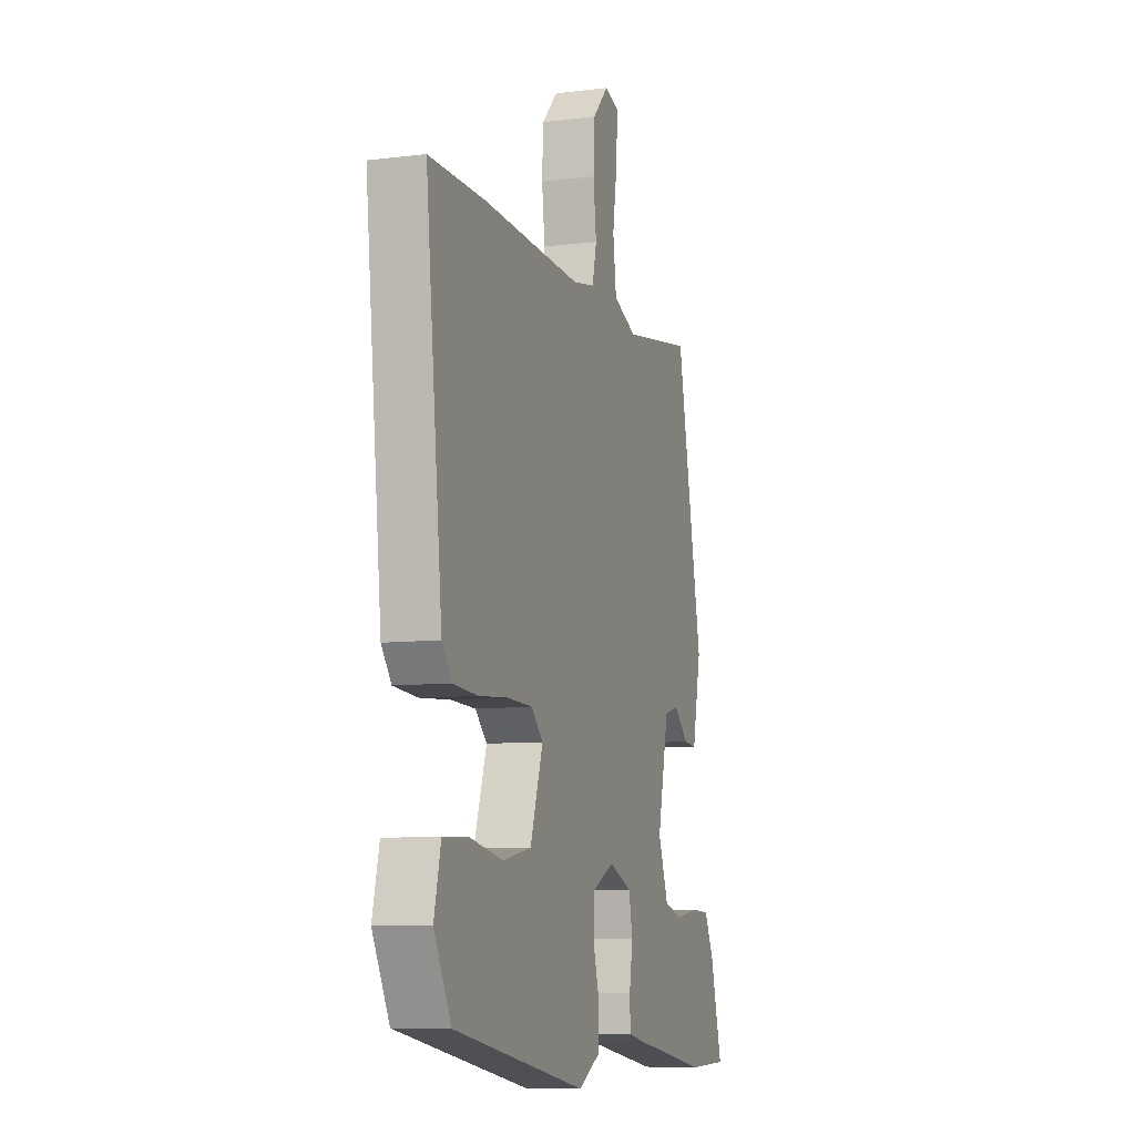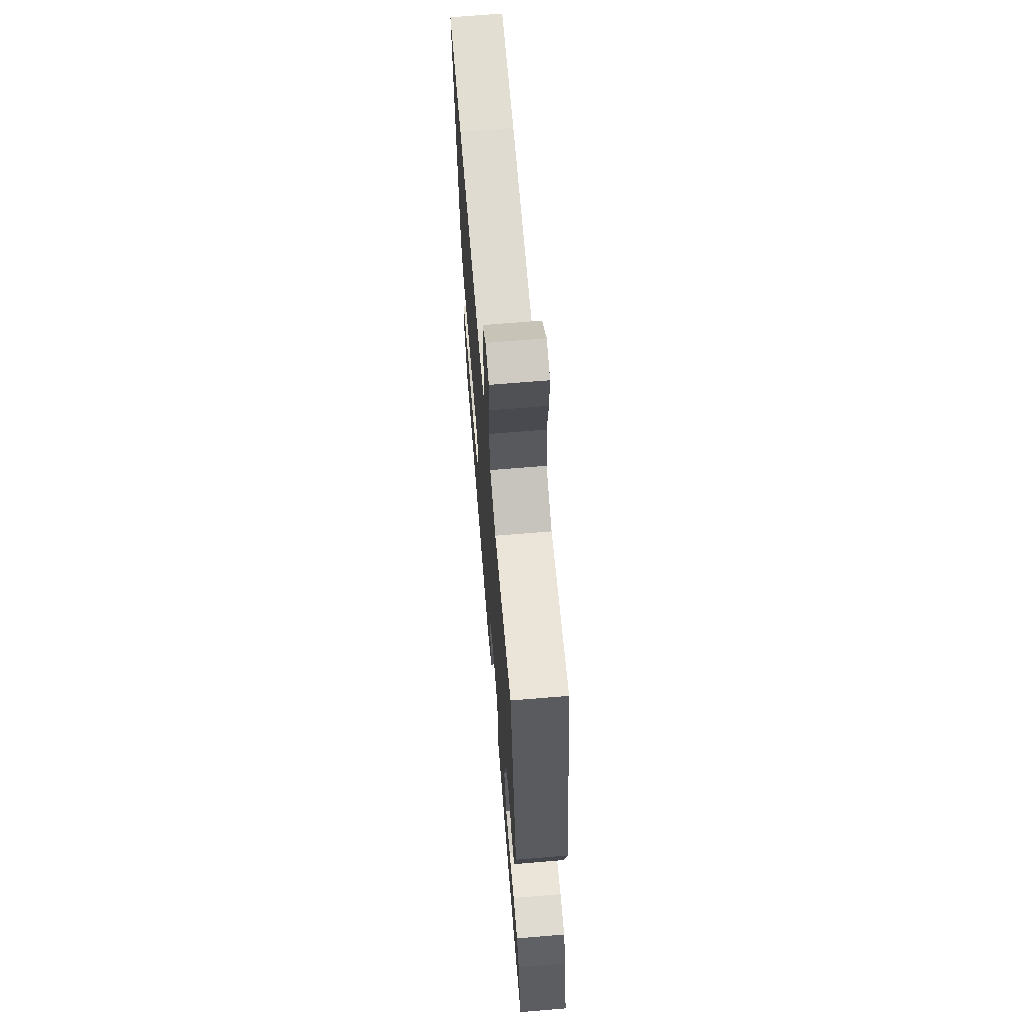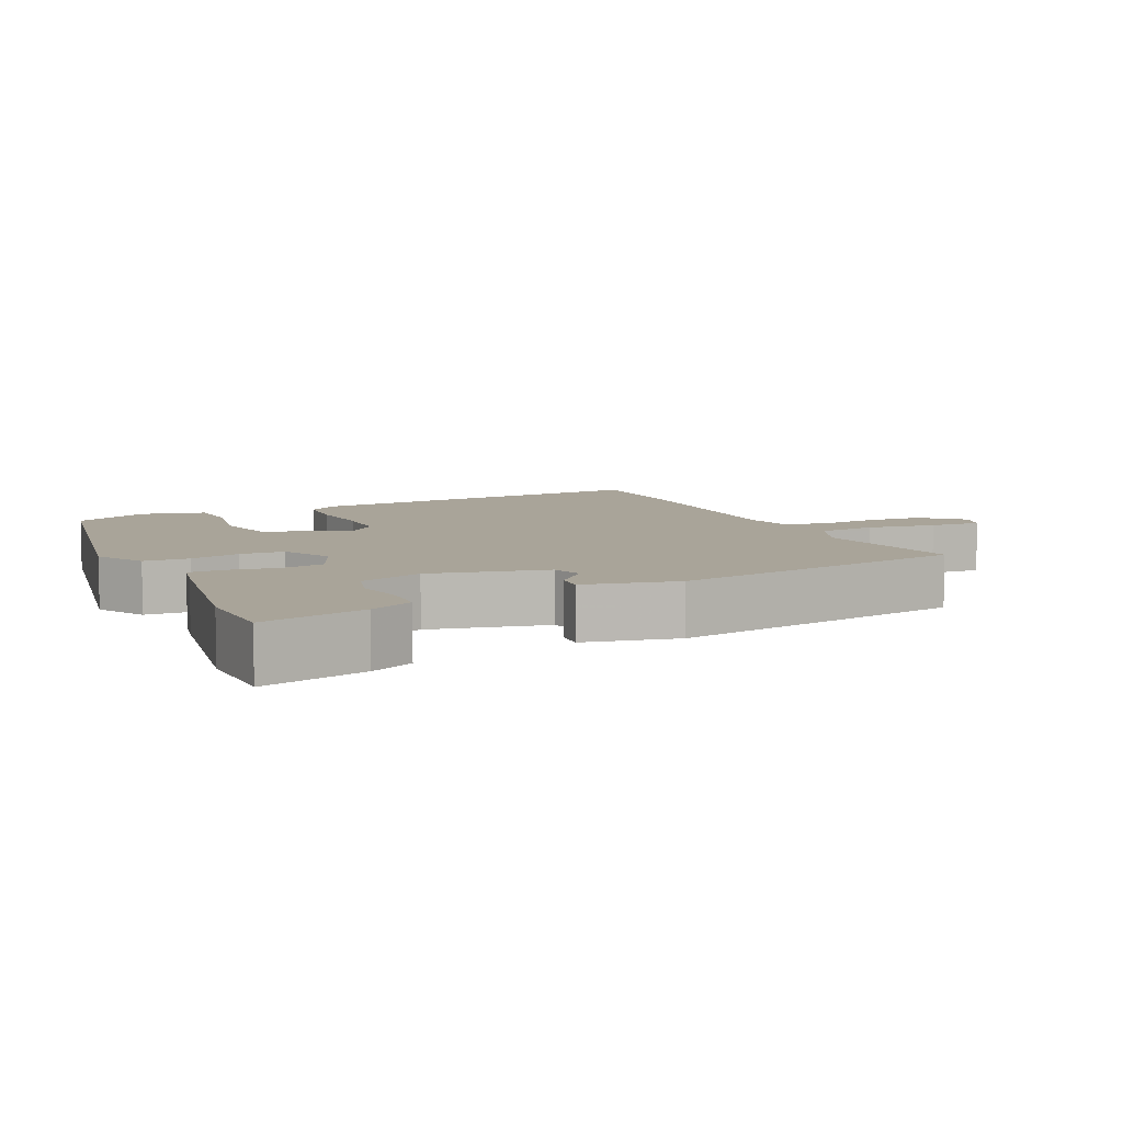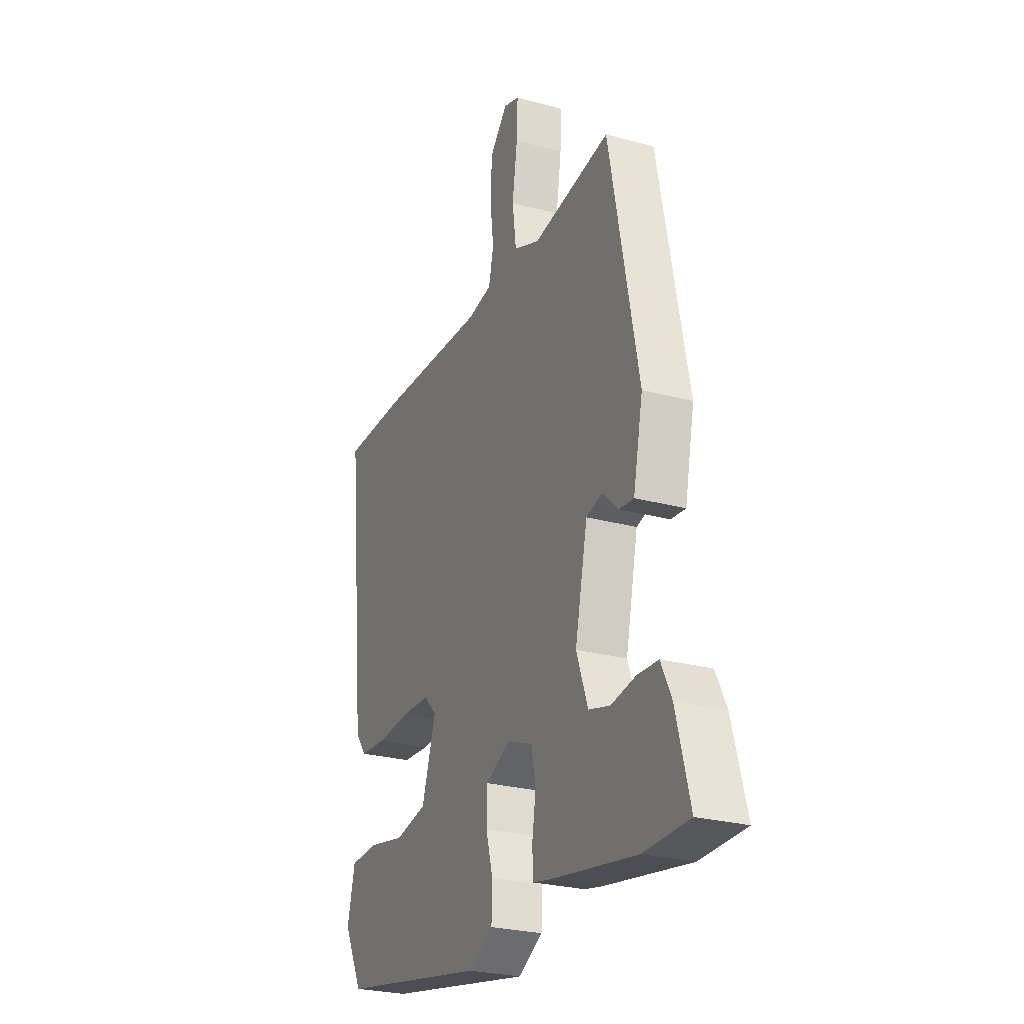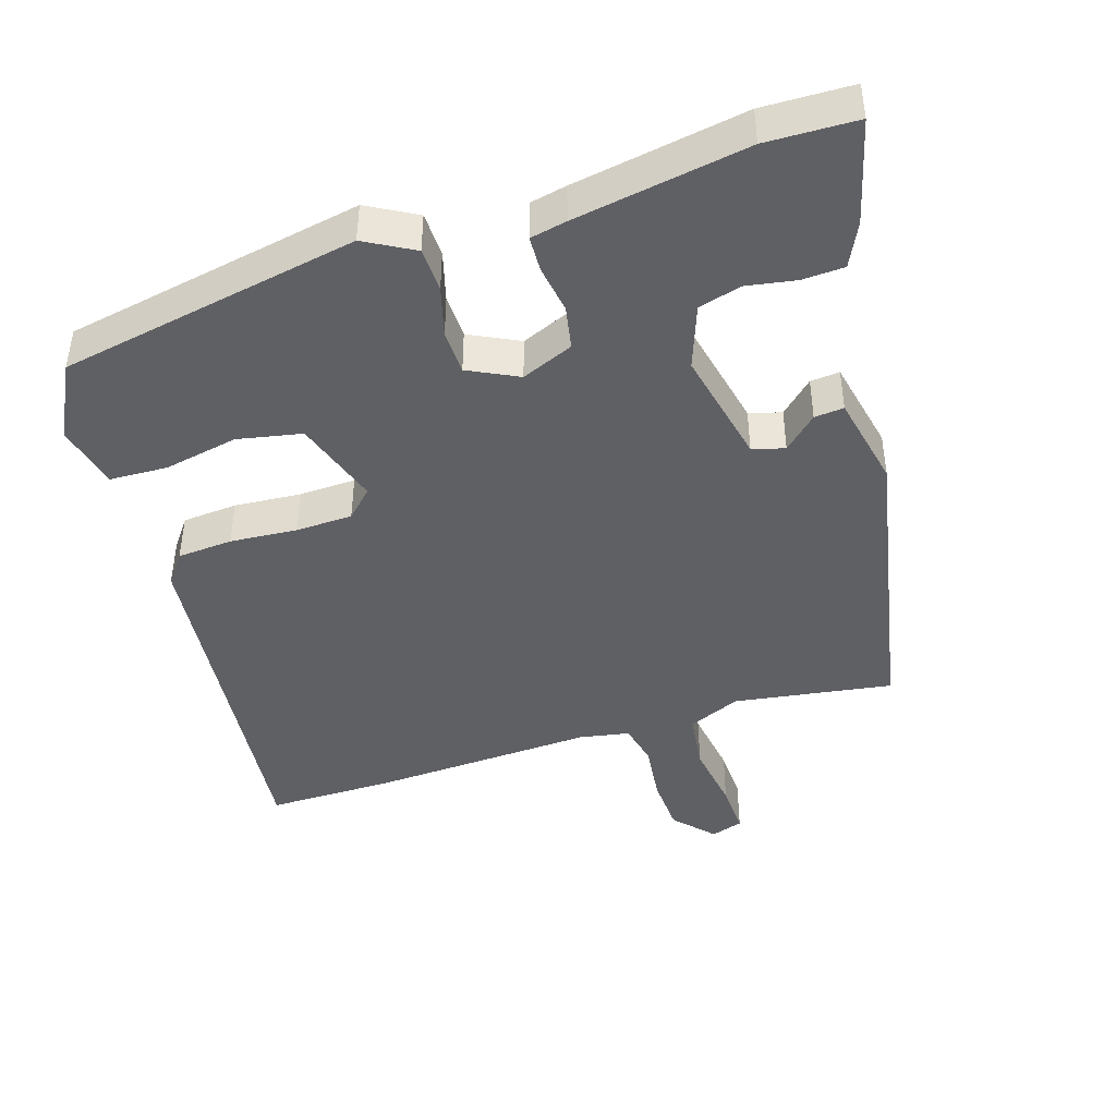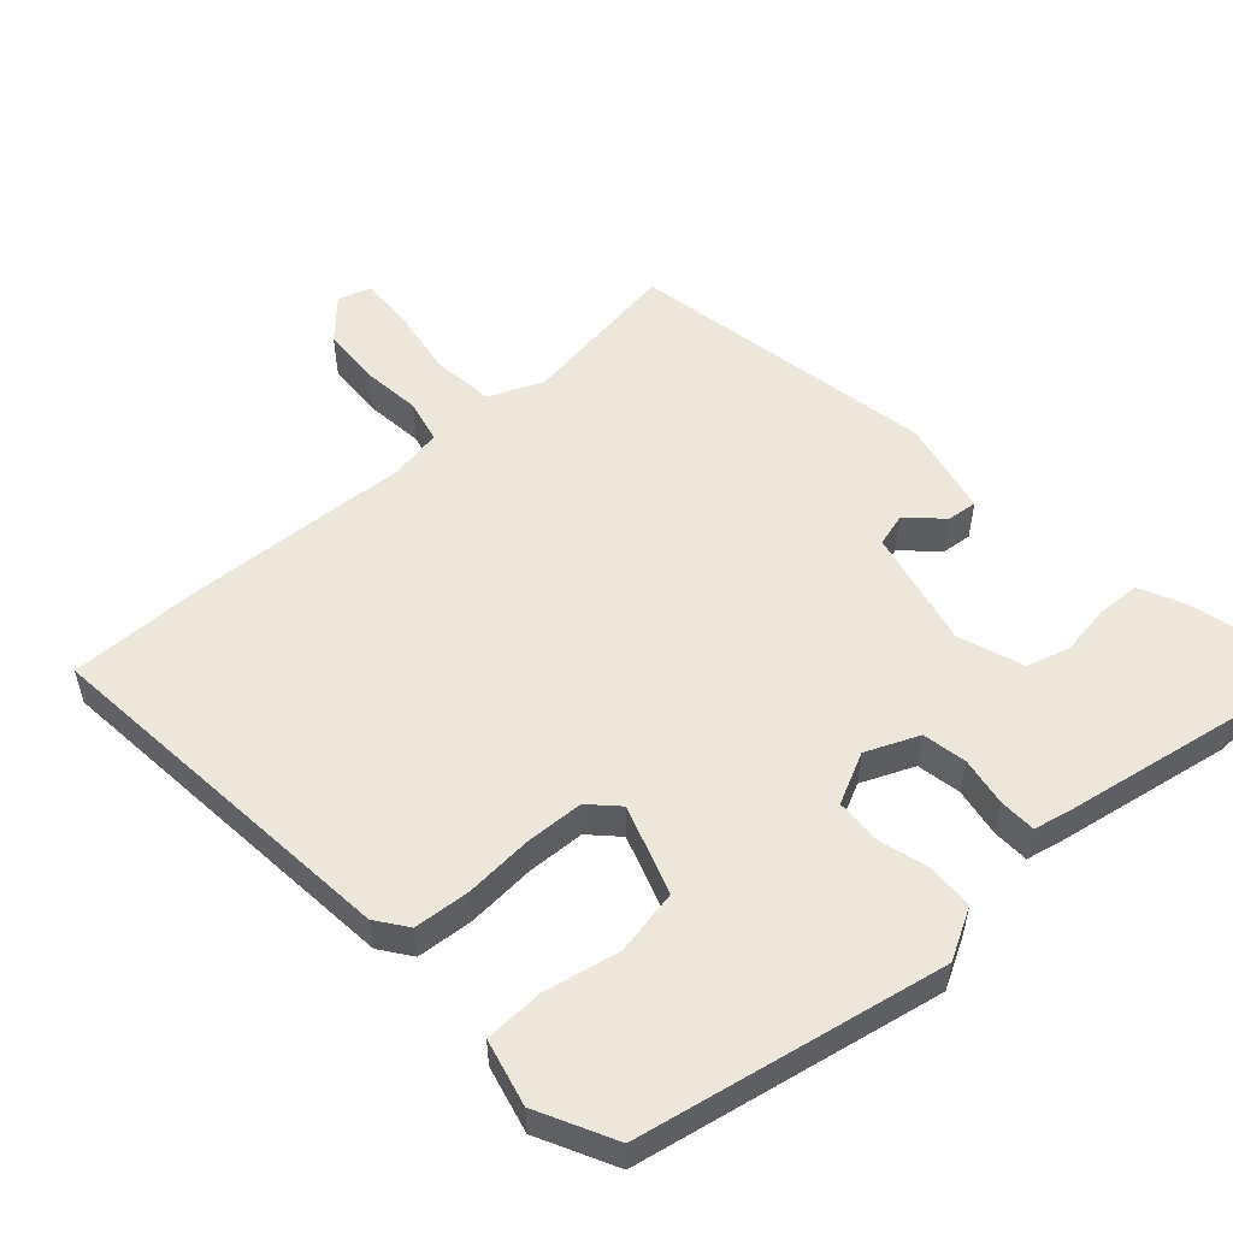
<metadata>
{"format":"obj","ext":"obj","renderer":"f3d","projection":"perspective","resolution":1024,"background":"white","views":[{"elev":-8.5,"azim":108.7,"up":"+Z"},{"elev":67.4,"azim":-94.8,"up":"+Z"},{"elev":7.3,"azim":-115.0,"up":"+Y"},{"elev":-26.2,"azim":-113.3,"up":"+Z"},{"elev":-43.7,"azim":-162.5,"up":"+Y"},{"elev":54.0,"azim":138.4,"up":"+Y"}]}
</metadata>
<code>
v 0.482 0.07 -0.427
v 0.053 0.07 -0.508
v -0.017 0.07 -0.469
v -0.019 0.07 -0.405
v 0.001 0.07 -0.333
v -0.001 0.07 -0.27
v -0.072 0.07 -0.235
v -0.146 0.07 -0.266
v -0.158 0.07 -0.328
v -0.147 0.07 -0.397
v -0.149 0.07 -0.448
v -0.201 0.07 -0.459
v -0.448 0.07 -0.501
v -0.577 0.07 -0.498
v -0.538 0.07 -0.35
v -0.508 0.07 -0.288
v -0.448 0.07 -0.285
v -0.377 0.07 -0.297
v -0.316 0.07 -0.28
v -0.283 0.07 -0.189
v -0.319 0.07 -0.023
v -0.365 0.07 -0.01
v -0.412 0.07 -0.054
v -0.454 0.07 -0.058
v -0.482 0.07 0.076
v -0.398 0.07 0.506
v -0.172 0.07 0.472
v -0.097 0.07 0.504
v -0.086 0.07 0.588
v -0.101 0.07 0.687
v -0.104 0.07 0.762
v -0.058 0.07 0.777
v -0.007 0.07 0.722
v -0.003 0.07 0.641
v -0.013 0.07 0.557
v 0.001 0.07 0.496
v 0.072 0.07 0.483
v 0.394 0.07 0.499
v 0.573 0.07 0.5
v 0.519 0.07 -0.019
v 0.487 0.07 -0.062
v 0.408 0.07 -0.068
v 0.312 0.07 -0.061
v 0.231 0.07 -0.064
v 0.193 0.07 -0.102
v 0.234 0.07 -0.227
v 0.326 0.07 -0.245
v 0.432 0.07 -0.224
v 0.515 0.07 -0.227
v 0.537 0.07 -0.32
v 0.482 0 -0.427
v 0.053 0 -0.508
v -0.017 0 -0.469
v -0.019 0 -0.405
v 0.001 0 -0.333
v -0.001 0 -0.27
v -0.072 0 -0.235
v -0.146 0 -0.266
v -0.158 0 -0.328
v -0.147 0 -0.397
v -0.149 0 -0.448
v -0.201 0 -0.459
v -0.448 0 -0.501
v -0.577 0 -0.498
v -0.538 0 -0.35
v -0.508 0 -0.288
v -0.448 0 -0.285
v -0.377 0 -0.297
v -0.316 0 -0.28
v -0.283 0 -0.189
v -0.319 0 -0.023
v -0.365 0 -0.01
v -0.412 0 -0.054
v -0.454 0 -0.058
v -0.482 0 0.076
v -0.398 0 0.506
v -0.172 0 0.472
v -0.097 0 0.504
v -0.086 0 0.588
v -0.101 0 0.687
v -0.104 0 0.762
v -0.058 0 0.777
v -0.007 0 0.722
v -0.003 0 0.641
v -0.013 0 0.557
v 0.001 0 0.496
v 0.072 0 0.483
v 0.394 0 0.499
v 0.573 0 0.5
v 0.519 0 -0.019
v 0.487 0 -0.062
v 0.408 0 -0.068
v 0.312 0 -0.061
v 0.231 0 -0.064
v 0.193 0 -0.102
v 0.234 0 -0.227
v 0.326 0 -0.245
v 0.432 0 -0.224
v 0.515 0 -0.227
v 0.537 0 -0.32
f 3 4 5
f 2 3 5
f 1 2 5
f 50 1 5
f 49 50 5
f 48 49 5
f 47 48 5
f 46 47 5 6
f 45 46 6 7
f 44 45 7 8
f 41 42 43
f 40 41 43
f 39 40 43
f 38 39 43
f 37 38 43
f 36 37 43 44
f 33 34 35
f 32 33 35
f 31 32 35
f 30 31 35
f 29 30 35
f 28 29 35 36
f 36 44 8
f 28 36 8
f 27 28 8
f 25 26 27
f 24 25 27
f 23 24 27
f 22 23 27
f 16 17 18
f 15 16 18
f 14 15 18
f 13 14 18
f 12 13 18
f 11 12 18
f 10 11 18
f 9 10 18 19
f 8 9 19 20
f 21 22 27
f 8 20 21 27
f 55 54 53
f 55 53 52
f 55 52 51
f 55 51 100
f 55 100 99
f 55 99 98
f 55 98 97
f 56 55 97 96
f 57 56 96 95
f 58 57 95 94
f 93 92 91
f 93 91 90
f 93 90 89
f 93 89 88
f 93 88 87
f 94 93 87 86
f 85 84 83
f 85 83 82
f 85 82 81
f 85 81 80
f 85 80 79
f 86 85 79 78
f 58 94 86
f 58 86 78
f 58 78 77
f 77 76 75
f 77 75 74
f 77 74 73
f 77 73 72
f 68 67 66
f 68 66 65
f 68 65 64
f 68 64 63
f 68 63 62
f 68 62 61
f 68 61 60
f 69 68 60 59
f 70 69 59 58
f 77 72 71
f 77 71 70 58
f 1 51 52 2
f 2 52 53 3
f 3 53 54 4
f 4 54 55 5
f 5 55 56 6
f 6 56 57 7
f 7 57 58 8
f 8 58 59 9
f 9 59 60 10
f 10 60 61 11
f 11 61 62 12
f 12 62 63 13
f 13 63 64 14
f 14 64 65 15
f 15 65 66 16
f 16 66 67 17
f 17 67 68 18
f 18 68 69 19
f 19 69 70 20
f 20 70 71 21
f 21 71 72 22
f 22 72 73 23
f 23 73 74 24
f 24 74 75 25
f 25 75 76 26
f 26 76 77 27
f 27 77 78 28
f 28 78 79 29
f 29 79 80 30
f 30 80 81 31
f 31 81 82 32
f 32 82 83 33
f 33 83 84 34
f 34 84 85 35
f 35 85 86 36
f 36 86 87 37
f 37 87 88 38
f 38 88 89 39
f 39 89 90 40
f 40 90 91 41
f 41 91 92 42
f 42 92 93 43
f 43 93 94 44
f 44 94 95 45
f 45 95 96 46
f 46 96 97 47
f 47 97 98 48
f 48 98 99 49
f 49 99 100 50
f 50 100 51 1

</code>
